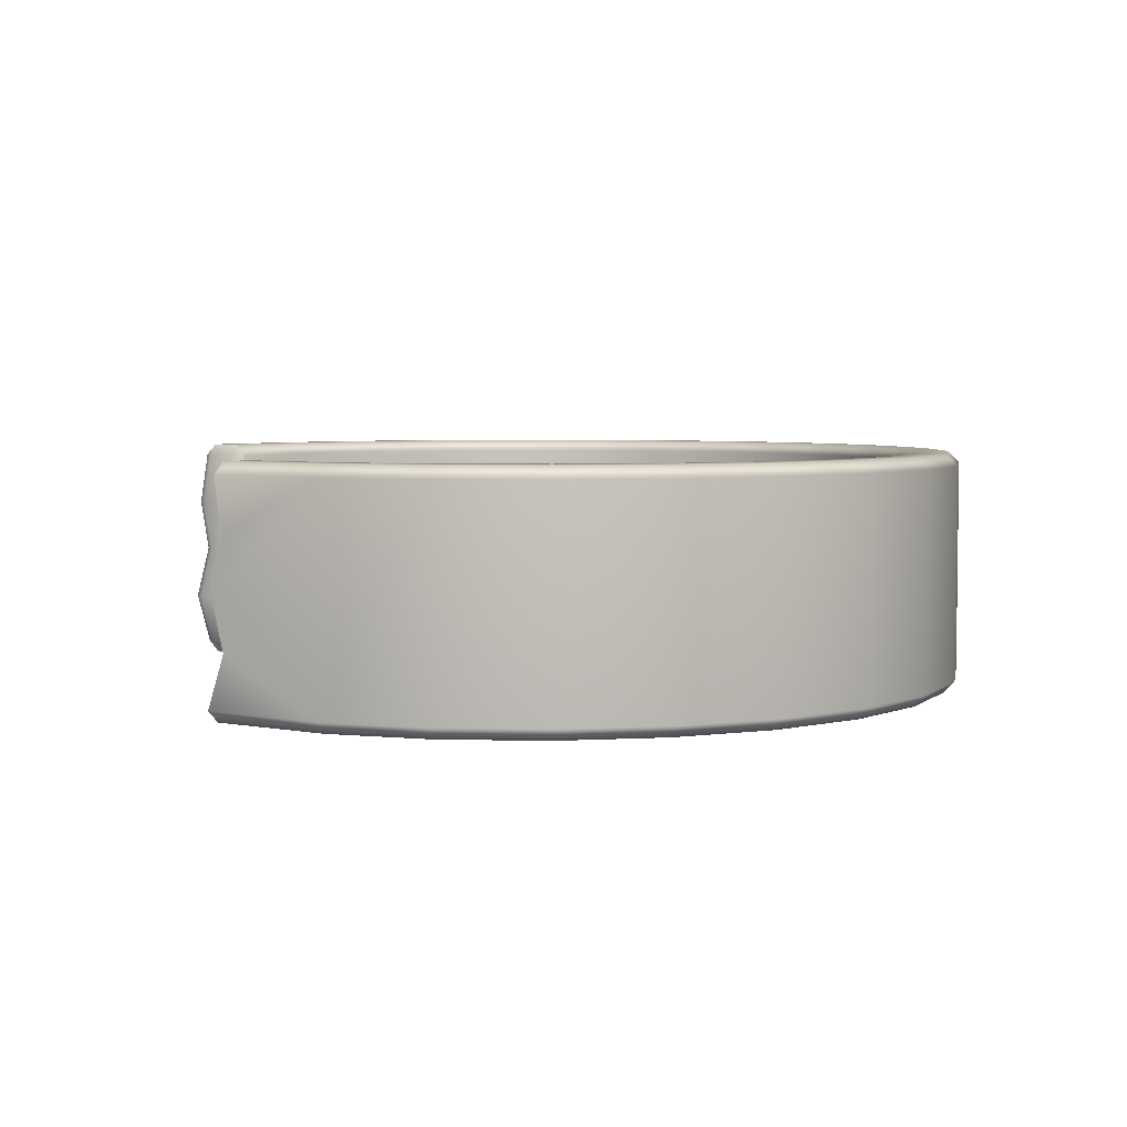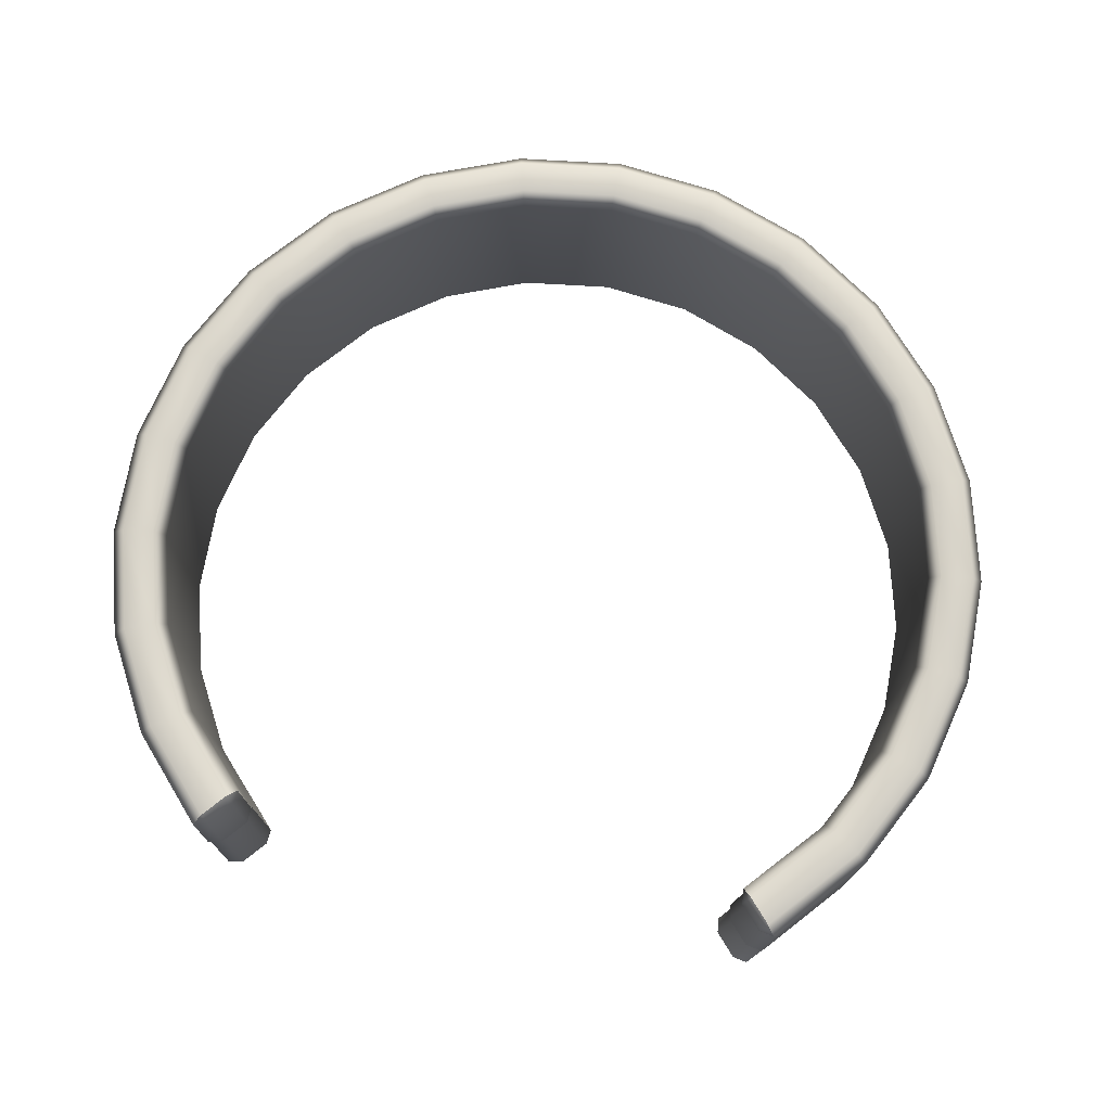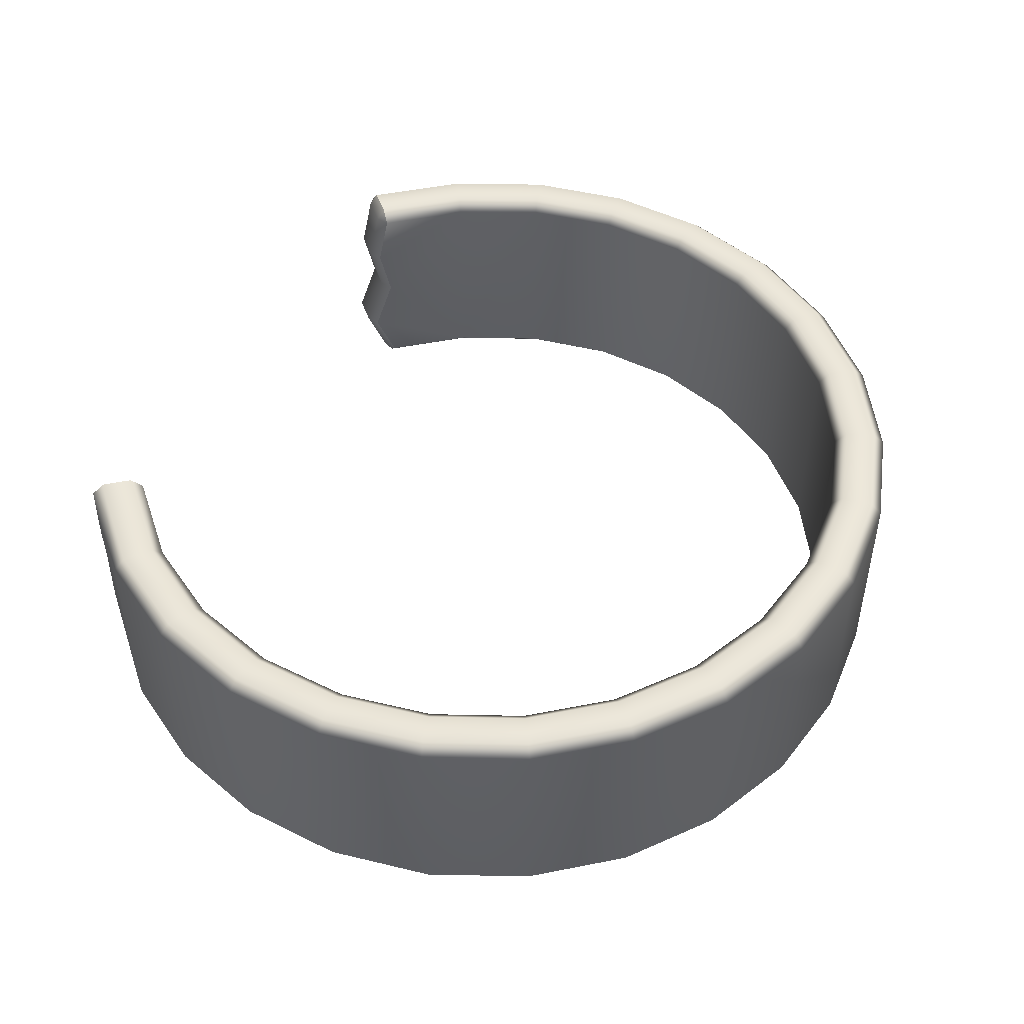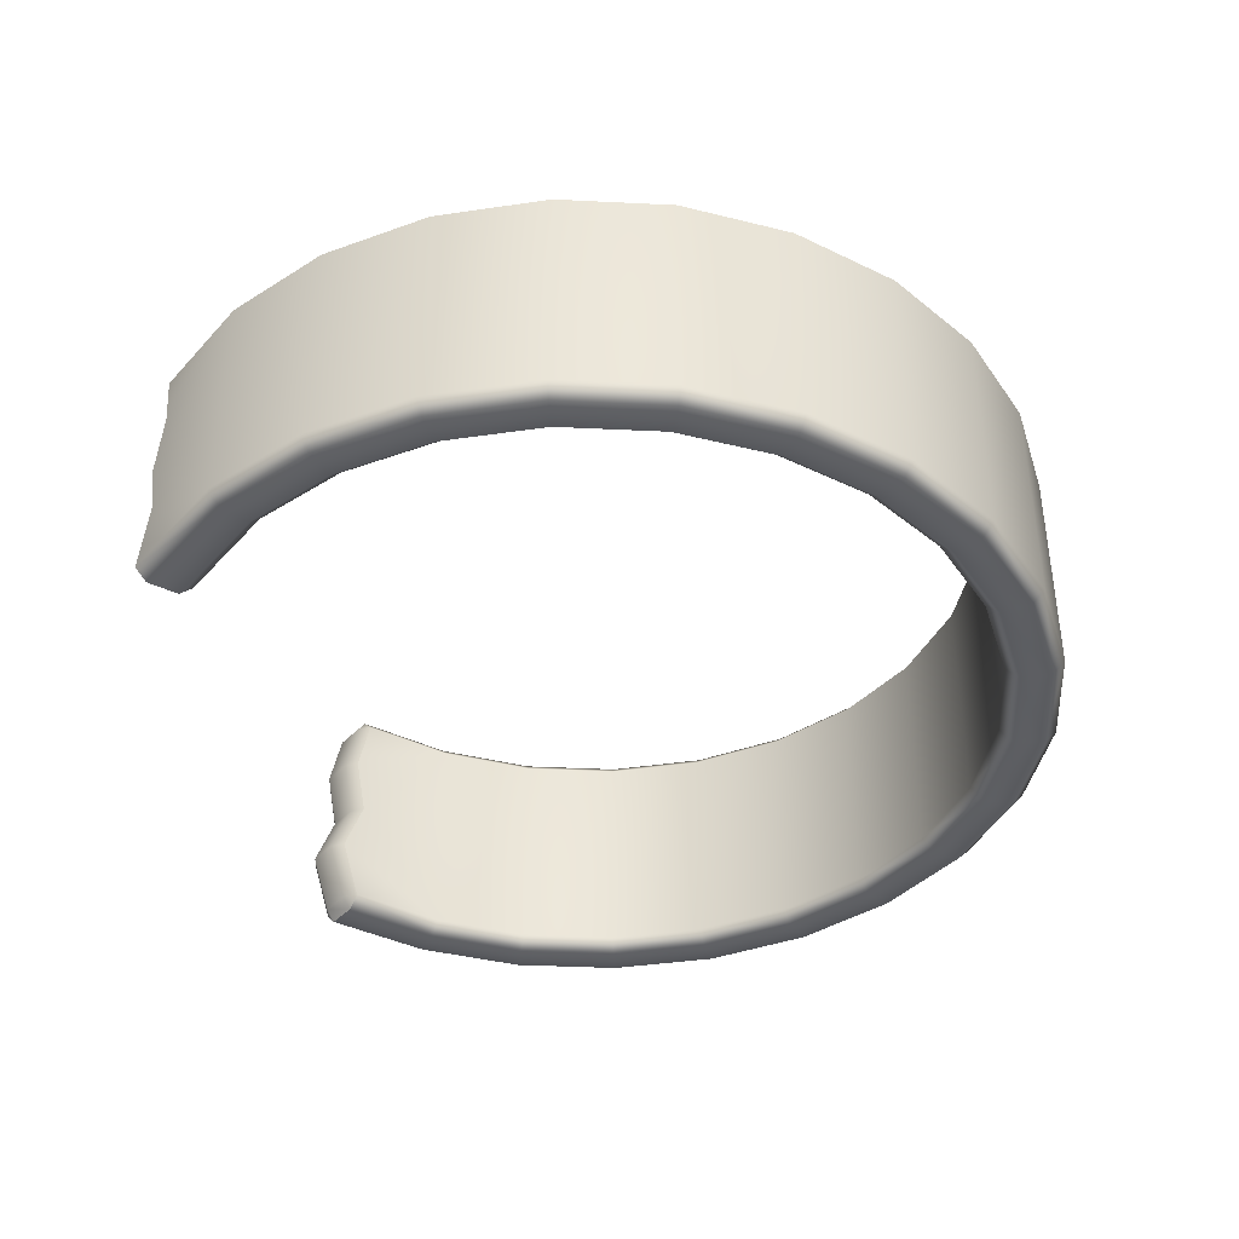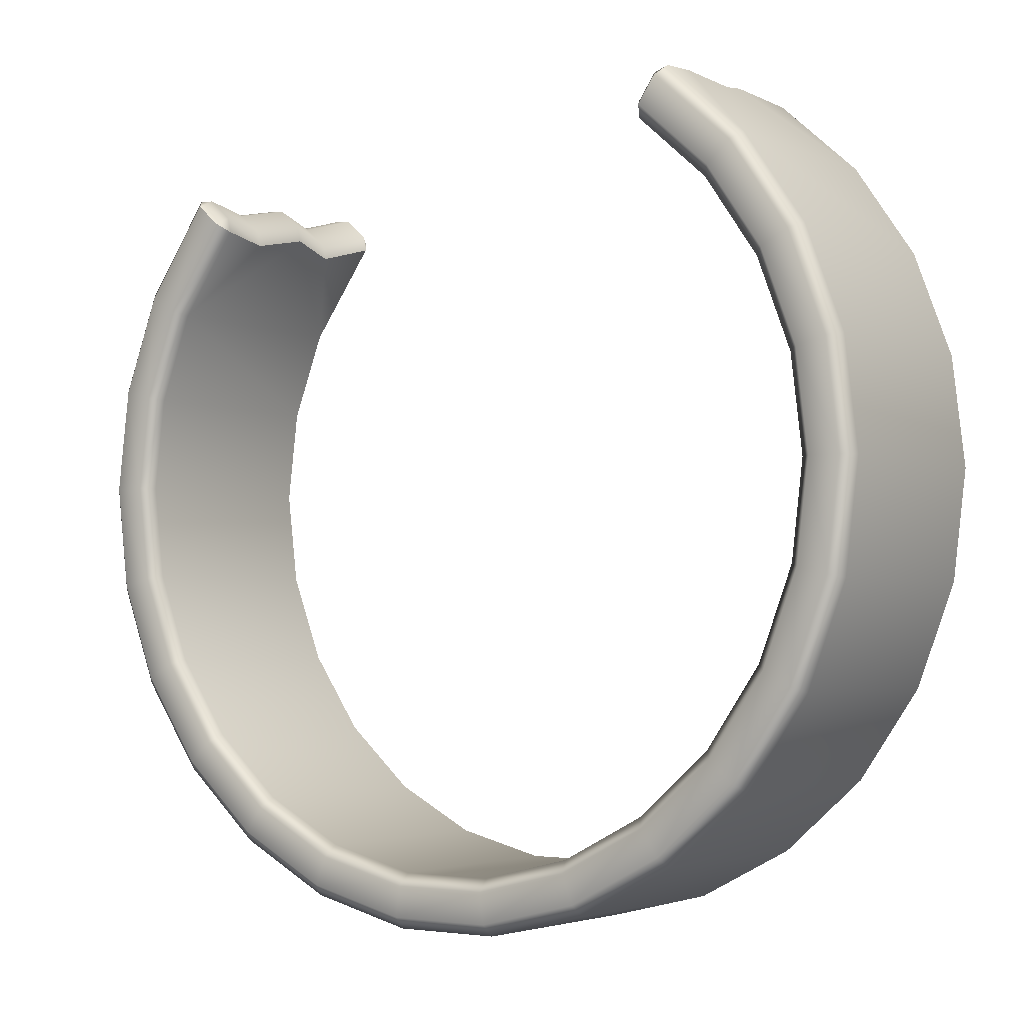
<metadata>
{"format":"obj","ext":"obj","renderer":"f3d","projection":"perspective","resolution":1024,"background":"white","views":[{"elev":4.6,"azim":86.8,"up":"+Y"},{"elev":74.7,"azim":17.2,"up":"+Y"},{"elev":48.5,"azim":125.9,"up":"+Y"},{"elev":-39.4,"azim":107.3,"up":"+Y"},{"elev":-3.0,"azim":-144.4,"up":"+Z"}]}
</metadata>
<code>
g ringLg02
v -4.183 0.9857 6.721
v -4.041 1.971 6.135
v -3.866 0.9857 6.261
v 5.332 0.9857 4.724
v 5.27 1.971 5.119
v 5.388 0.9857 4.993
v 5.158 -1.365e-08 4.932
v 5.214 -1.365e-08 5.201
v 5.332 -0.9857 4.724
v 5.388 -0.9857 4.993
v 5.089 -1.971 5.008
v 5.145 -1.971 5.277
v 5.388 -0.9857 4.993
v 5.806 -0.9857 5.364
v 5.388 -0.9857 4.993
v 5.214 -1.365e-08 5.201
v 5.632 1.389e-07 5.572
v 5.388 0.9857 4.993
v 5.806 0.9857 5.364
v 5.689 1.971 5.49
v 5.27 1.971 5.119
v 7.124 -1.971 3.535e-07
v 7.131 -2.19 1.758
v 7.344 -2.19 3.535e-07
v 6.917 -1.971 1.705
v 6.503 -2.19 3.413
v 6.917 1.971 1.705
v 6.308 1.971 3.311
v 7.124 1.971 3.535e-07
v 7.344 2.19 3.535e-07
v 6.308 -1.971 3.311
v 5.254 -2.19 5.154
v 5.089 -1.971 5.008
v 5.332 -0.9857 4.724
v 5.158 -1.365e-08 4.932
v 5.332 0.9857 4.724
v 5.214 1.971 4.85
v 7.131 2.19 1.758
v 6.503 2.19 3.413
v 5.38 2.19 4.996
v 5.798 2.19 5.367
v 7.673 2.19 1.891
v 7.903 2.19 3.535e-07
v 8.124 1.971 3.535e-07
v 6.998 2.19 3.673
v 7.888 1.971 1.944
v 7.193 1.971 3.775
v 7.193 -1.971 3.775
v 5.963 1.971 5.513
v 6.081 0.9857 5.387
v 5.906 1.389e-07 5.595
v 6.081 -0.9857 5.387
v 5.838 -1.971 5.671
v 7.888 -1.971 1.944
v 8.124 -1.971 3.535e-07
v 7.903 -2.19 3.535e-07
v 6.998 -2.19 3.673
v 5.672 -2.19 5.525
v 5.254 -2.19 5.154
v 6.503 -2.19 3.413
v 7.673 -2.19 1.891
v 7.131 -2.19 1.758
v 7.344 -2.19 3.535e-07
v -5.497 -2.19 4.87
v -4.172 -2.19 6.044
v -4.047 -1.971 5.863
v -5.332 -1.971 4.724
v -3.723 -0.9857 6.066
v -6.503 -2.19 3.413
v -4.047 -1.365e-08 5.863
v -6.308 -1.971 3.311
v -7.131 -2.19 1.758
v -5.332 1.971 4.724
v -3.872 0.9857 5.989
v -4.047 1.971 5.863
v -4.172 2.19 6.044
v -6.308 1.971 3.311
v -6.917 -1.971 1.705
v -7.344 -2.19 3.535e-07
v -5.497 2.19 4.87
v -6.917 1.971 1.705
v -7.124 -1.971 3.535e-07
v -7.131 -2.19 -1.758
v -5.915 2.19 5.241
v -4.489 2.19 6.504
v -4.615 1.971 6.686
v -6.081 1.971 5.387
v -4.44 0.9857 6.812
v -4.615 -1.365e-08 6.686
v -6.503 2.19 3.413
v -6.998 2.19 3.673
v -7.124 1.971 3.535e-07
v -7.131 2.19 1.758
v -7.673 2.19 1.891
v -6.081 -1.971 5.387
v -4.291 -0.9857 6.889
v -4.615 -1.971 6.686
v -4.489 -2.19 6.504
v -7.193 1.971 3.775
v -7.193 -1.971 3.775
v -5.915 -2.19 5.241
v -5.497 -2.19 4.87
v -4.172 -2.19 6.044
v -6.503 -2.19 3.413
v -6.998 -2.19 3.673
v -7.131 -2.19 1.758
v -7.888 -1.971 1.944
v -7.673 -2.19 1.891
v -7.344 -2.19 3.535e-07
v -7.888 1.971 1.944
v -8.124 -1.971 3.535e-07
v -7.903 -2.19 3.535e-07
v -7.131 -2.19 -1.758
v -7.903 2.19 3.535e-07
v -8.124 1.971 3.535e-07
v -7.888 -1.971 -1.944
v -7.673 -2.19 -1.891
v -6.503 -2.19 -3.413
v -7.344 2.19 3.535e-07
v -7.673 2.19 -1.891
v -7.888 1.971 -1.944
v -7.193 -1.971 -3.775
v -6.998 -2.19 -3.673
v -5.497 -2.19 -4.87
v -6.917 1.971 -1.705
v -7.131 2.19 -1.758
v -6.998 2.19 -3.673
v -7.193 1.971 -3.775
v -6.081 -1.971 -5.387
v -5.915 -2.19 -5.241
v -4.172 -2.19 -6.044
v -6.917 -1.971 -1.705
v -6.503 -2.19 -3.413
v -6.308 1.971 -3.311
v -6.308 -1.971 -3.311
v -5.497 -2.19 -4.87
v -4.489 -2.19 -6.504
v -2.604 -2.19 -6.867
v -4.615 -1.971 -6.686
v -6.503 2.19 -3.413
v -5.332 -1.971 -4.724
v -4.172 -2.19 -6.044
v -5.332 1.971 -4.724
v -2.802 -2.19 -7.389
v -0.8852 -2.19 -7.291
v -5.915 2.19 -5.241
v -4.047 -1.971 -5.863
v -2.604 -2.19 -6.867
v -5.497 2.19 -4.87
v -4.047 1.971 -5.863
v -6.081 1.971 -5.387
v -2.526 -1.971 -6.661
v -0.8852 -2.19 -7.291
v -2.526 1.971 -6.661
v -4.172 2.19 -6.044
v -4.489 2.19 -6.504
v -4.615 1.971 -6.686
v -0.8587 -1.971 -7.072
v 0.8852 -2.19 -7.291
v -0.8587 1.971 -7.072
v -2.604 2.19 -6.867
v -2.802 2.19 -7.389
v -2.881 -1.971 -7.596
v 0.8587 -1.971 -7.072
v 2.604 -2.19 -6.867
v 0.8587 1.971 -7.072
v -2.881 1.971 -7.596
v -0.8852 2.19 -7.291
v -0.9526 2.19 -7.845
v -0.9792 -1.971 -8.064
v 2.526 -1.971 -6.661
v 4.172 -2.19 -6.044
v 2.526 1.971 -6.661
v -0.9792 1.971 -8.064
v 0.8852 2.19 -7.291
v 0.9526 2.19 -7.845
v -0.9526 -2.19 -7.845
v 0.8852 -2.19 -7.291
v 0.9792 -1.971 -8.064
v 0.9526 -2.19 -7.845
v 2.604 -2.19 -6.867
v 0.9792 1.971 -8.064
v 2.802 2.19 -7.389
v 2.881 -1.971 -7.596
v 2.802 -2.19 -7.389
v 4.172 -2.19 -6.044
v 2.881 1.971 -7.596
v 2.604 2.19 -6.867
v 4.615 -1.971 -6.686
v 4.489 -2.19 -6.504
v 5.497 -2.19 -4.87
v 4.489 2.19 -6.504
v 4.047 1.971 -5.863
v 4.615 1.971 -6.686
v 6.081 -1.971 -5.387
v 5.915 -2.19 -5.241
v 6.503 -2.19 -3.413
v 4.172 2.19 -6.044
v 4.047 -1.971 -5.863
v 5.497 -2.19 -4.87
v 5.915 2.19 -5.241
v 6.081 1.971 -5.387
v 7.193 -1.971 -3.775
v 6.998 -2.19 -3.673
v 7.131 -2.19 -1.758
v 5.332 1.971 -4.724
v 5.332 -1.971 -4.724
v 6.503 -2.19 -3.413
v 5.497 2.19 -4.87
v 6.998 2.19 -3.673
v 7.193 1.971 -3.775
v 7.888 -1.971 -1.944
v 7.673 -2.19 -1.891
v 7.344 -2.19 3.535e-07
v 7.903 -2.19 3.535e-07
v 8.124 -1.971 3.535e-07
v 7.888 1.971 -1.944
v 8.124 1.971 3.535e-07
v 7.903 2.19 3.535e-07
v 7.673 2.19 -1.891
v 6.503 2.19 -3.413
v 7.131 2.19 -1.758
v 7.344 2.19 3.535e-07
v 7.124 1.971 3.535e-07
v 6.308 1.971 -3.311
v 6.917 1.971 -1.705
v 6.308 -1.971 -3.311
v 7.131 -2.19 -1.758
v 6.917 -1.971 -1.705
v 7.124 -1.971 3.535e-07
v 7.344 -2.19 3.535e-07
v 5.158 -1.365e-08 4.932
v 5.332 0.9857 4.724
v 5.388 0.9857 4.993
v 5.332 -0.9857 4.724
v 5.214 -1.365e-08 5.201
v 5.089 -1.971 5.008
v 5.388 -0.9857 4.993
v 5.214 1.971 4.85
v 5.27 1.971 5.119
v 5.38 2.19 4.996
v 5.798 2.19 5.367
v 5.689 1.971 5.49
v 5.963 1.971 5.513
v 5.806 0.9857 5.364
v 6.081 0.9857 5.387
v 5.632 1.389e-07 5.572
v 5.906 1.389e-07 5.595
v 5.806 -0.9857 5.364
v 6.081 -0.9857 5.387
v 5.563 -1.971 5.648
v 5.838 -1.971 5.671
v 5.672 -2.19 5.525
v 5.145 -1.971 5.277
v 5.254 -2.19 5.154
v -4.615 1.971 6.686
v -4.489 2.19 6.504
v -4.358 1.971 6.594
v -4.44 0.9857 6.812
v -4.172 2.19 6.044
v -4.183 0.9857 6.721
v -4.615 -1.365e-08 6.686
v -4.041 1.971 6.135
v -4.047 1.971 5.863
v -3.866 0.9857 6.261
v -3.872 0.9857 5.989
v -4.358 -1.662e-07 6.594
v -4.291 -0.9857 6.889
v -4.041 1.389e-07 6.135
v -4.047 -1.365e-08 5.863
v -4.035 -0.9857 6.798
v -4.615 -1.971 6.686
v -3.717 -0.9857 6.338
v -3.723 -0.9857 6.066
v -4.358 -1.971 6.594
v -4.489 -2.19 6.504
v -4.172 -2.19 6.044
v -4.041 -1.971 6.135
v -4.047 -1.971 5.863
g ringLg02_0
f 3 2 1
f 6 5 4
f 8 6 7
f 10 8 9
f 12 10 11
f 14 13 12
f 17 16 15
f 19 18 16
f 19 20 18
f 20 21 18
f 24 23 22
f 23 25 22
f 25 23 26
f 25 27 22
f 28 27 25
f 27 29 22
f 29 27 30
f 31 25 26
f 31 28 25
f 31 26 32
f 33 31 32
f 33 34 31
f 35 31 34
f 35 28 31
f 35 36 28
f 36 37 28
f 27 38 30
f 38 27 28
f 39 28 37
f 39 38 28
f 40 39 37
f 40 41 39
f 38 42 30
f 42 43 30
f 43 42 44
f 39 45 38
f 41 45 39
f 45 42 38
f 42 46 44
f 46 42 45
f 47 45 41
f 47 46 45
f 47 48 46
f 49 47 41
f 49 50 47
f 47 50 51
f 48 47 51
f 48 51 52
f 52 53 48
f 46 54 44
f 48 54 46
f 54 55 44
f 55 54 56
f 57 48 53
f 58 57 53
f 58 59 57
f 59 60 57
f 61 54 48
f 57 61 48
f 57 60 61
f 54 61 56
f 60 62 61
f 61 62 56
f 62 63 56
f 66 65 64
f 67 66 64
f 66 67 68
f 67 64 69
f 67 70 68
f 71 67 69
f 71 69 72
f 67 73 70
f 70 73 74
f 73 75 74
f 76 75 73
f 77 73 67
f 71 77 67
f 78 71 72
f 78 72 79
f 80 76 73
f 80 73 77
f 81 77 71
f 78 81 71
f 82 78 79
f 82 79 83
f 80 84 76
f 84 85 76
f 86 85 84
f 87 86 84
f 86 87 88
f 87 89 88
f 90 80 77
f 90 77 81
f 91 84 80
f 87 84 91
f 90 91 80
f 92 81 78
f 82 92 78
f 93 90 81
f 93 81 92
f 94 91 90
f 93 94 90
f 87 95 89
f 89 95 96
f 95 97 96
f 98 97 95
f 99 87 91
f 99 91 94
f 100 95 87
f 99 100 87
f 101 98 95
f 101 95 100
f 101 102 98
f 102 103 98
f 104 102 101
f 105 104 101
f 105 101 100
f 106 104 105
f 107 100 99
f 105 100 107
f 108 106 105
f 108 105 107
f 109 106 108
f 110 99 94
f 110 107 99
f 108 107 111
f 111 107 110
f 112 109 108
f 112 108 111
f 113 109 112
f 110 94 114
f 114 94 93
f 115 111 110
f 115 110 114
f 112 111 116
f 116 111 115
f 117 113 112
f 117 112 116
f 118 113 117
f 119 114 93
f 119 93 92
f 115 114 120
f 120 114 119
f 121 116 115
f 121 115 120
f 117 116 122
f 122 116 121
f 123 118 117
f 123 117 122
f 124 118 123
f 119 92 125
f 125 92 82
f 126 120 119
f 126 119 125
f 121 120 127
f 127 120 126
f 128 122 121
f 128 121 127
f 123 122 129
f 129 122 128
f 130 124 123
f 130 123 129
f 131 124 130
f 132 125 82
f 132 82 83
f 132 83 133
f 126 125 134
f 134 125 132
f 135 132 133
f 135 134 132
f 135 133 136
f 137 131 130
f 138 131 137
f 130 129 139
f 137 130 139
f 140 126 134
f 140 127 126
f 141 135 136
f 141 136 142
f 143 134 135
f 140 134 143
f 141 143 135
f 144 138 137
f 145 138 144
f 146 127 140
f 128 127 146
f 147 141 142
f 147 142 148
f 149 140 143
f 149 146 140
f 150 143 141
f 147 150 141
f 149 143 150
f 151 128 146
f 151 129 128
f 139 129 151
f 152 147 148
f 152 148 153
f 154 150 147
f 152 154 147
f 155 149 150
f 155 150 154
f 156 146 149
f 151 146 156
f 155 156 149
f 157 139 151
f 157 151 156
f 158 152 153
f 158 153 159
f 160 154 152
f 158 160 152
f 161 155 154
f 161 154 160
f 162 156 155
f 157 156 162
f 161 162 155
f 163 139 157
f 137 139 163
f 144 137 163
f 164 158 159
f 164 159 165
f 166 160 158
f 164 166 158
f 167 157 162
f 167 163 157
f 168 161 160
f 168 160 166
f 169 162 161
f 167 162 169
f 168 169 161
f 144 163 170
f 170 163 167
f 171 164 165
f 171 165 172
f 173 166 164
f 171 173 164
f 174 167 169
f 174 170 167
f 175 168 166
f 175 166 173
f 176 169 168
f 174 169 176
f 175 176 168
f 177 144 170
f 177 145 144
f 178 145 177
f 179 170 174
f 177 170 179
f 180 178 177
f 180 177 179
f 181 178 180
f 182 174 176
f 182 179 174
f 183 176 175
f 182 176 183
f 180 179 184
f 184 179 182
f 185 181 180
f 185 180 184
f 186 181 185
f 187 184 182
f 187 182 183
f 188 183 175
f 188 175 173
f 185 184 189
f 189 184 187
f 190 186 185
f 190 185 189
f 191 186 190
f 187 183 192
f 192 183 188
f 188 173 193
f 193 173 171
f 194 189 187
f 194 187 192
f 190 189 195
f 195 189 194
f 196 191 190
f 196 190 195
f 197 191 196
f 198 192 188
f 198 188 193
f 199 193 171
f 199 171 172
f 199 172 200
f 194 192 201
f 201 192 198
f 202 195 194
f 202 194 201
f 196 195 203
f 203 195 202
f 204 197 196
f 204 196 203
f 205 197 204
f 198 193 206
f 206 193 199
f 207 199 200
f 207 206 199
f 207 200 208
f 209 201 198
f 209 198 206
f 202 201 210
f 210 201 209
f 211 203 202
f 211 202 210
f 204 203 212
f 212 203 211
f 213 205 204
f 213 204 212
f 214 205 213
f 215 214 213
f 215 213 216
f 213 212 216
f 216 212 217
f 217 212 211
f 218 216 217
f 218 217 219
f 217 211 220
f 211 210 220
f 217 220 219
f 220 210 221
f 221 210 209
f 219 220 222
f 222 220 221
f 223 219 222
f 223 222 224
f 221 209 225
f 209 206 225
f 225 206 207
f 222 221 226
f 222 226 224
f 221 225 226
f 227 225 207
f 226 225 227
f 227 207 208
f 227 208 228
f 224 226 229
f 229 226 227
f 229 227 228
f 230 224 229
f 229 228 231
f 230 229 231
f 234 233 232
f 236 232 235
f 238 235 237
f 240 239 233
f 240 241 239
f 242 241 240
f 243 242 240
f 243 244 242
f 243 245 244
f 245 246 244
f 247 245 236
f 245 247 246
f 247 248 246
f 249 247 238
f 247 249 248
f 249 250 248
f 249 251 250
f 251 252 250
f 251 253 252
f 251 249 254
f 253 251 255
f 251 254 255
f 254 237 255
f 258 257 256
f 258 256 259
f 260 257 258
f 261 258 259
f 261 259 262
f 263 260 258
f 263 258 261
f 264 260 263
f 264 263 265
f 266 264 265
f 267 261 262
f 265 261 267
f 267 262 268
f 266 265 269
f 269 265 267
f 270 266 269
f 271 267 268
f 269 267 271
f 271 268 272
f 270 269 273
f 273 269 271
f 274 270 273
f 275 271 272
f 273 271 275
f 275 272 276
f 275 276 277
f 274 273 278
f 278 273 275
f 278 275 277
f 279 274 278
f 279 278 277

</code>
